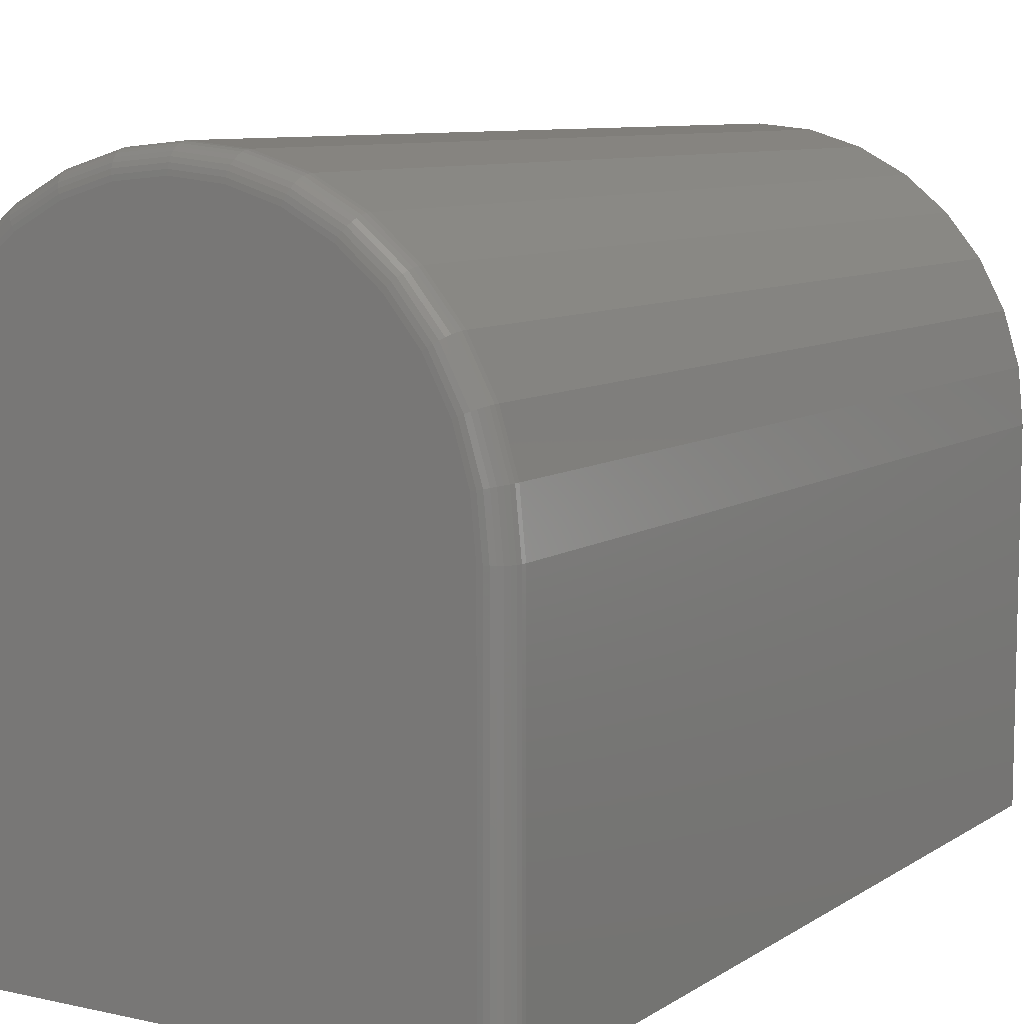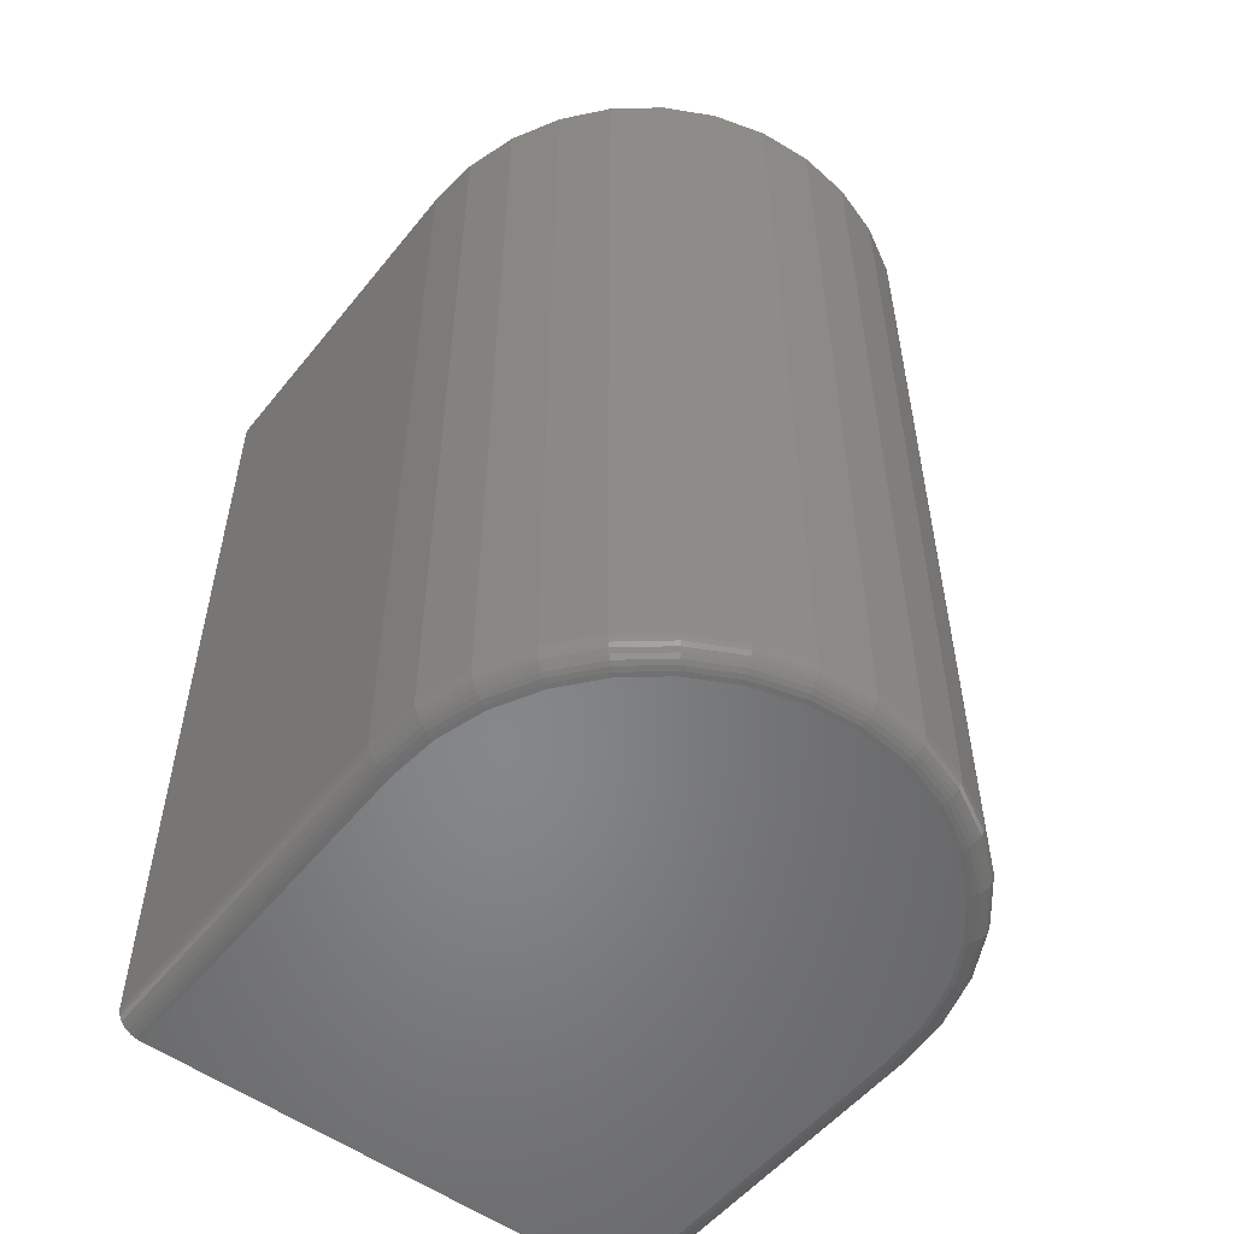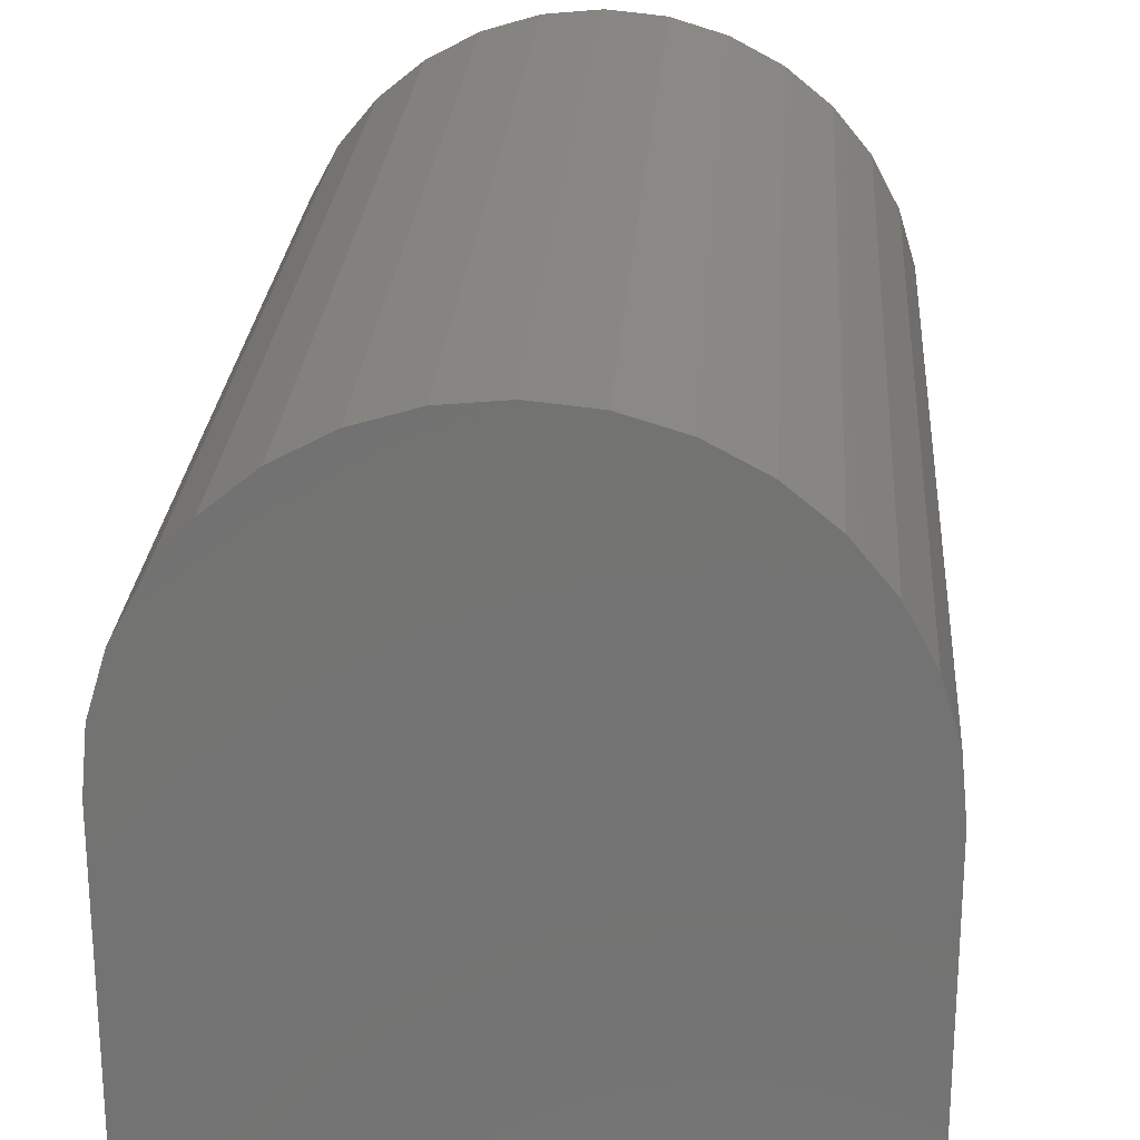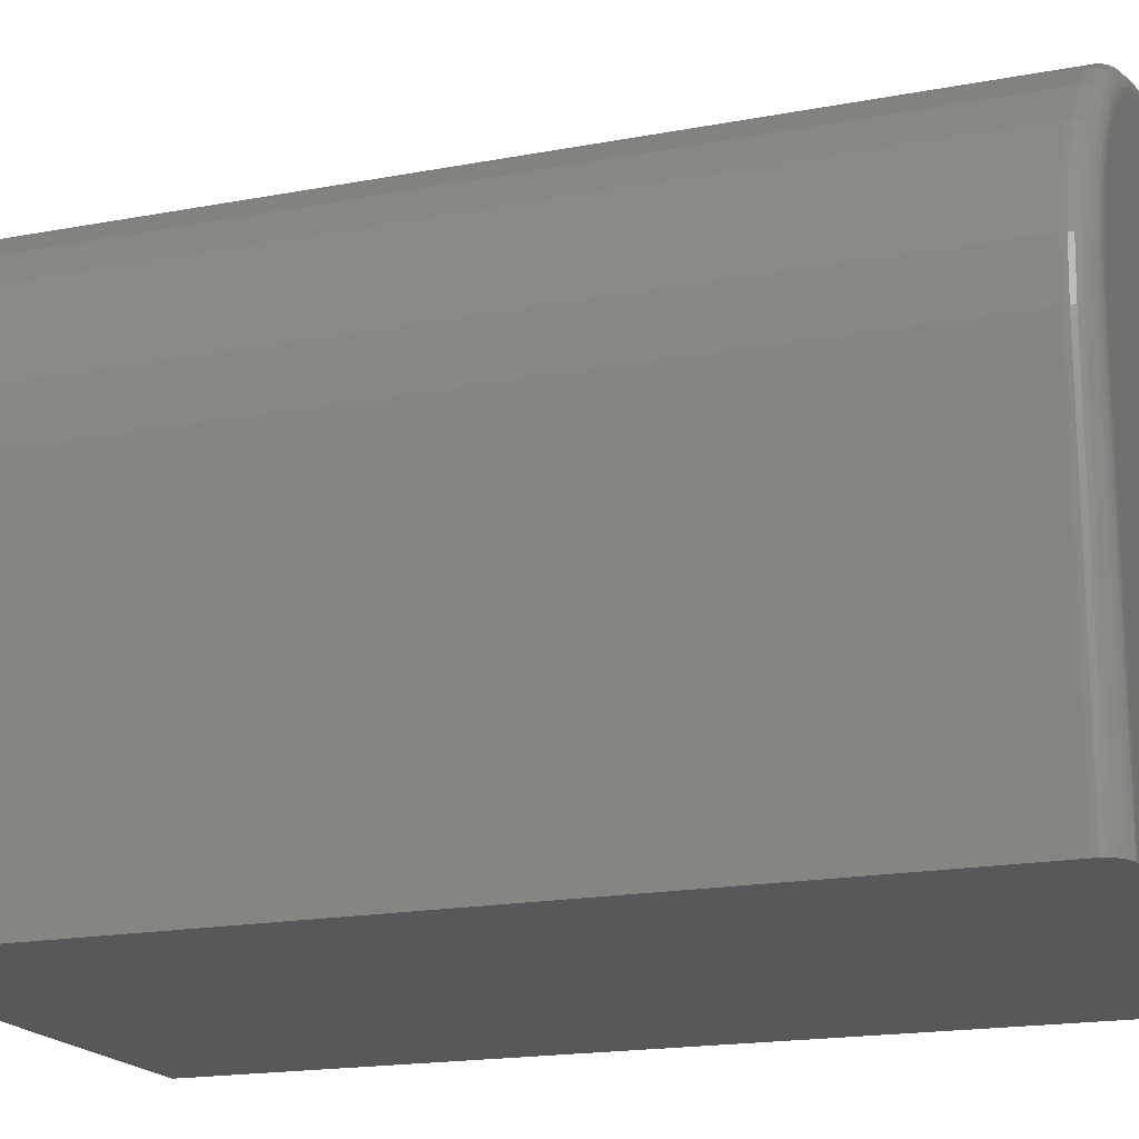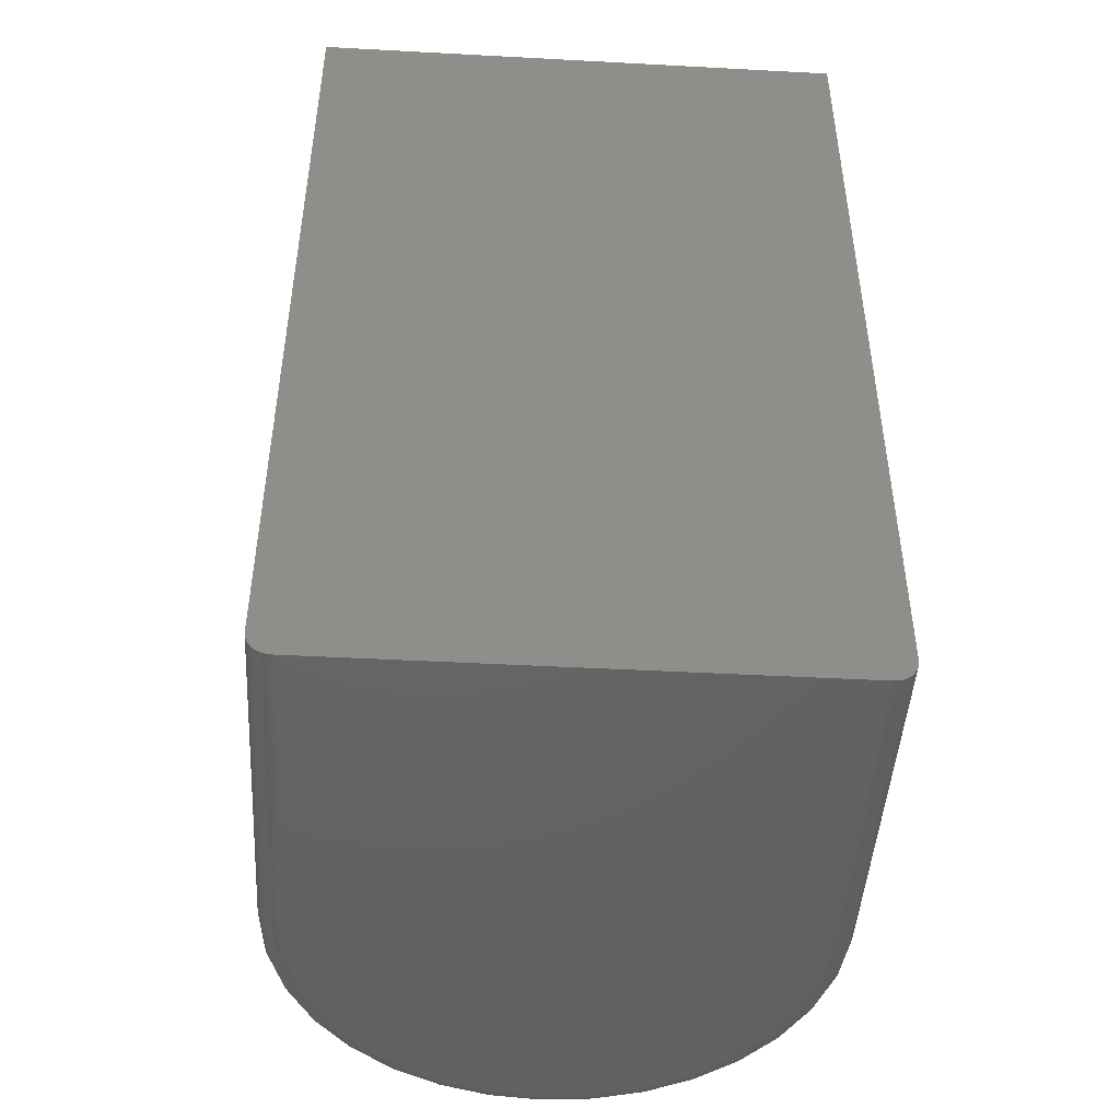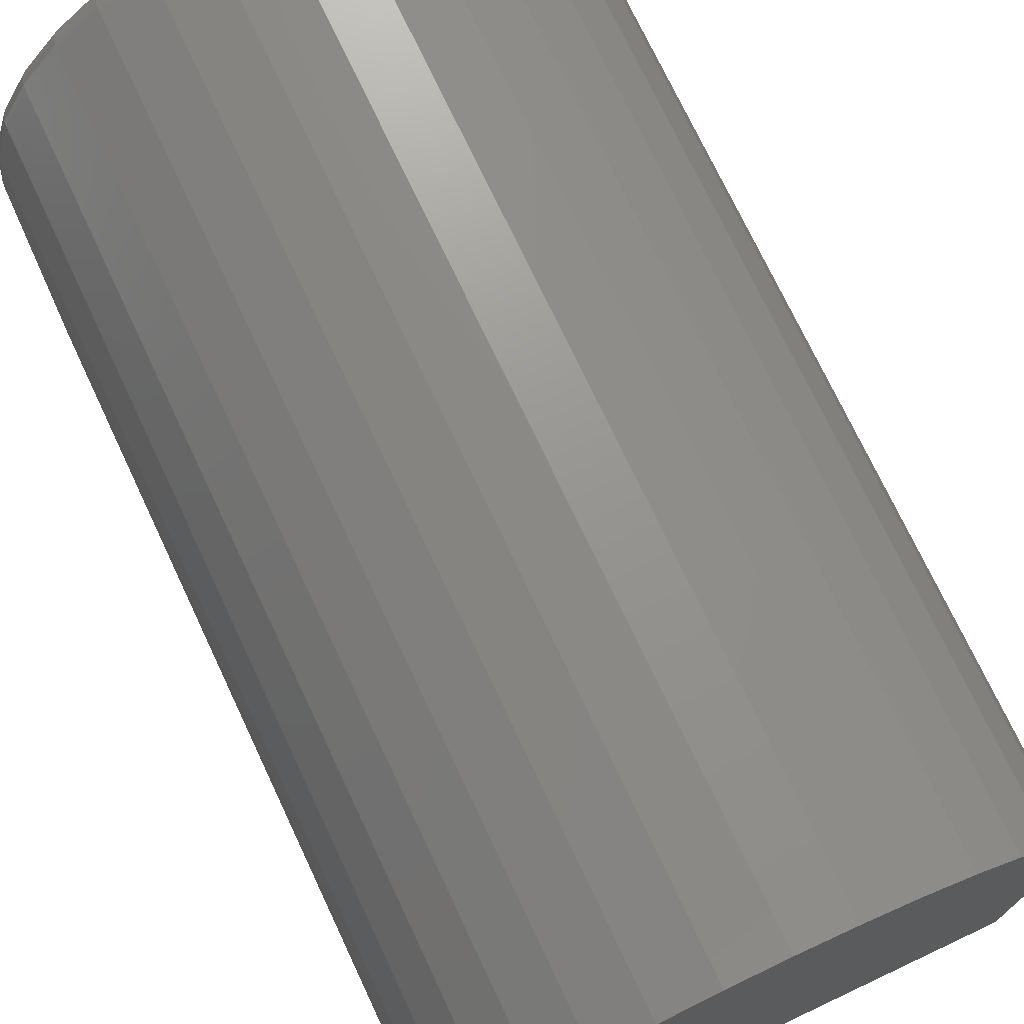
<metadata>
{"format":"stl","ext":"stl","renderer":"f3d","projection":"perspective","resolution":1024,"background":"white","views":[{"elev":8.6,"azim":31.2,"up":"+Z"},{"elev":-53.6,"azim":-38.0,"up":"+Y"},{"elev":24.5,"azim":-176.2,"up":"+Z"},{"elev":-18.3,"azim":-70.0,"up":"+Z"},{"elev":-46.4,"azim":176.5,"up":"+Y"},{"elev":73.5,"azim":154.8,"up":"+Z"}]}
</metadata>
<code>
# stl→obj: 190 verts, 376 faces
v -0.4062 -0.75 -0.5859
v 0.4125 -0.75 -0.5859
v -0.4062 -0.75 0.004687
v 0.4125 -0.75 0.004687
v -0.3984 -0.75 0.08455
v 0.4046 -0.75 0.08455
v -0.3751 -0.75 0.1613
v 0.3813 -0.75 0.1613
v -0.3373 -0.75 0.2321
v 0.3435 -0.75 0.2321
v -0.2863 -0.75 0.2942
v 0.2926 -0.75 0.2942
v -0.2243 -0.75 0.3451
v 0.2306 -0.75 0.3451
v -0.1535 -0.75 0.3829
v 0.1598 -0.75 0.3829
v -0.07674 -0.75 0.4062
v 0.08299 -0.75 0.4062
v 0.003125 -0.75 0.4141
v -0.4453 0.75 0.004687
v -0.4453 0.75 -0.5859
v -0.4453 -0.7109 0.004687
v -0.4453 -0.7109 -0.5859
v -0.4367 0.75 0.09217
v -0.4367 -0.7109 0.09217
v -0.4112 0.75 0.1763
v -0.4112 -0.7109 0.1763
v -0.3697 0.75 0.2538
v -0.3697 -0.7109 0.2538
v -0.314 0.75 0.3218
v -0.314 -0.7109 0.3218
v -0.246 0.75 0.3775
v -0.246 -0.7109 0.3775
v -0.1685 0.75 0.419
v -0.1685 -0.7109 0.419
v -0.08436 0.75 0.4445
v -0.08436 -0.7109 0.4445
v 0.003125 0.75 0.4531
v 0.003125 -0.7109 0.4531
v 0.09061 0.75 0.4445
v 0.09061 -0.7109 0.4445
v 0.1747 0.75 0.419
v 0.1747 -0.7109 0.419
v 0.2523 0.75 0.3775
v 0.2523 -0.7109 0.3775
v 0.3202 0.75 0.3218
v 0.3202 -0.7109 0.3218
v 0.376 0.75 0.2538
v 0.376 -0.7109 0.2538
v 0.4174 0.75 0.1763
v 0.4174 -0.7109 0.1763
v 0.4429 0.75 0.09217
v 0.4429 -0.7109 0.09217
v 0.4516 0.75 0.004687
v 0.4516 -0.7109 0.004687
v 0.4516 0.75 -0.5859
v 0.4516 -0.7109 -0.5859
v 0.4274 -0.747 -0.5859
v -0.428 -0.7434 -0.5859
v 0.4342 -0.7434 -0.5859
v -0.4339 -0.7386 -0.5859
v 0.4401 -0.7386 -0.5859
v -0.4387 -0.7326 -0.5859
v 0.445 -0.7326 -0.5859
v -0.4423 -0.7259 -0.5859
v 0.4486 -0.7259 -0.5859
v -0.4446 -0.7186 -0.5859
v -0.4212 -0.747 -0.5859
v 0.4201 -0.7492 -0.5859
v -0.4139 -0.7492 -0.5859
v 0.4508 -0.7186 -0.5859
v 0.4508 -0.7186 0.004687
v 0.4486 -0.7259 0.004687
v 0.445 -0.7326 0.004687
v 0.4401 -0.7386 0.004687
v 0.4342 -0.7434 0.004687
v 0.4274 -0.747 0.004687
v 0.4201 -0.7492 0.004687
v -0.4446 -0.7186 0.004687
v -0.4423 -0.7259 0.004687
v -0.4387 -0.7326 0.004687
v -0.4339 -0.7386 0.004687
v -0.428 -0.7434 0.004687
v -0.4212 -0.747 0.004687
v -0.4139 -0.7492 0.004687
v -0.4059 -0.7492 0.08604
v -0.413 -0.747 0.08747
v -0.4197 -0.7434 0.08879
v -0.4255 -0.7386 0.08994
v -0.4302 -0.7326 0.09089
v -0.4338 -0.7259 0.09159
v -0.436 -0.7186 0.09203
v 0.4121 -0.7492 0.08604
v 0.4193 -0.747 0.08747
v 0.4259 -0.7434 0.08879
v 0.4317 -0.7386 0.08994
v 0.4365 -0.7326 0.09089
v 0.44 -0.7259 0.09159
v 0.4422 -0.7186 0.09203
v 0.3884 -0.7492 0.1643
v 0.3951 -0.747 0.1671
v 0.4014 -0.7434 0.1697
v 0.4069 -0.7386 0.1719
v 0.4113 -0.7326 0.1738
v 0.4147 -0.7259 0.1752
v 0.4167 -0.7186 0.176
v 0.3498 -0.7492 0.2364
v 0.3559 -0.747 0.2404
v 0.3616 -0.7434 0.2442
v 0.3665 -0.7386 0.2475
v 0.3705 -0.7326 0.2502
v 0.3735 -0.7259 0.2522
v 0.3754 -0.7186 0.2534
v 0.298 -0.7492 0.2995
v 0.3032 -0.747 0.3047
v 0.3079 -0.7434 0.3095
v 0.3121 -0.7386 0.3137
v 0.3156 -0.7326 0.3171
v 0.3181 -0.7259 0.3197
v 0.3197 -0.7186 0.3212
v 0.2348 -0.7492 0.3514
v 0.2389 -0.747 0.3575
v 0.2426 -0.7434 0.3631
v 0.2459 -0.7386 0.368
v 0.2486 -0.7326 0.3721
v 0.2506 -0.7259 0.3751
v 0.2518 -0.7186 0.3769
v 0.1627 -0.7492 0.3899
v 0.1655 -0.747 0.3967
v 0.1681 -0.7434 0.403
v 0.1704 -0.7386 0.4084
v 0.1722 -0.7326 0.4129
v 0.1736 -0.7259 0.4162
v 0.1744 -0.7186 0.4183
v 0.08448 -0.7492 0.4137
v 0.08591 -0.747 0.4209
v 0.08722 -0.7434 0.4275
v 0.08838 -0.7386 0.4333
v 0.08933 -0.7326 0.4381
v 0.09003 -0.7259 0.4416
v 0.09046 -0.7186 0.4438
v 0.003125 -0.7492 0.4217
v 0.003125 -0.747 0.429
v 0.003125 -0.7434 0.4358
v 0.003125 -0.7386 0.4417
v 0.003125 -0.7326 0.4465
v 0.003125 -0.7259 0.4502
v 0.003125 -0.7186 0.4524
v -0.07823 -0.7492 0.4137
v -0.07966 -0.747 0.4209
v -0.08097 -0.7434 0.4275
v -0.08213 -0.7386 0.4333
v -0.08308 -0.7326 0.4381
v -0.08378 -0.7259 0.4416
v -0.08421 -0.7186 0.4438
v -0.1565 -0.7492 0.3899
v -0.1593 -0.747 0.3967
v -0.1618 -0.7434 0.403
v -0.1641 -0.7386 0.4084
v -0.166 -0.7326 0.4129
v -0.1673 -0.7259 0.4162
v -0.1682 -0.7186 0.4183
v -0.2285 -0.7492 0.3514
v -0.2326 -0.747 0.3575
v -0.2364 -0.7434 0.3631
v -0.2397 -0.7386 0.368
v -0.2424 -0.7326 0.3721
v -0.2444 -0.7259 0.3751
v -0.2456 -0.7186 0.3769
v -0.2917 -0.7492 0.2995
v -0.2969 -0.747 0.3047
v -0.3017 -0.7434 0.3095
v -0.3059 -0.7386 0.3137
v -0.3093 -0.7326 0.3171
v -0.3119 -0.7259 0.3197
v -0.3134 -0.7186 0.3212
v -0.3436 -0.7492 0.2364
v -0.3497 -0.747 0.2404
v -0.3553 -0.7434 0.2442
v -0.3602 -0.7386 0.2475
v -0.3643 -0.7326 0.2502
v -0.3673 -0.7259 0.2522
v -0.3691 -0.7186 0.2534
v -0.3821 -0.7492 0.1643
v -0.3889 -0.747 0.1671
v -0.3951 -0.7434 0.1697
v -0.4006 -0.7386 0.1719
v -0.4051 -0.7326 0.1738
v -0.4084 -0.7259 0.1752
v -0.4105 -0.7186 0.176
f 1 2 3
f 3 2 4
f 3 4 5
f 5 4 6
f 5 6 7
f 7 6 8
f 7 8 9
f 9 8 10
f 9 10 11
f 11 10 12
f 11 12 13
f 13 12 14
f 13 14 15
f 15 14 16
f 15 16 17
f 17 16 18
f 17 18 19
f 20 21 22
f 22 21 23
f 20 22 24
f 24 22 25
f 24 25 26
f 26 25 27
f 26 27 28
f 28 27 29
f 28 29 30
f 30 29 31
f 30 31 32
f 32 31 33
f 32 33 34
f 34 33 35
f 34 35 36
f 36 35 37
f 36 37 38
f 38 37 39
f 38 39 40
f 40 39 41
f 40 41 42
f 42 41 43
f 42 43 44
f 44 43 45
f 44 45 46
f 46 45 47
f 46 47 48
f 48 47 49
f 48 49 50
f 50 49 51
f 50 51 52
f 52 51 53
f 52 53 54
f 54 53 55
f 56 54 57
f 57 54 55
f 58 59 60
f 60 59 61
f 60 61 62
f 62 61 63
f 62 63 64
f 64 63 65
f 64 65 66
f 66 65 67
f 68 59 58
f 68 58 69
f 68 69 2
f 68 2 1
f 68 1 70
f 21 56 23
f 23 56 57
f 23 57 67
f 67 57 71
f 67 71 66
f 57 55 71
f 71 55 72
f 71 72 66
f 66 72 73
f 66 73 64
f 64 73 74
f 64 74 62
f 62 74 75
f 62 75 60
f 60 75 76
f 60 76 58
f 58 76 77
f 58 77 69
f 69 77 78
f 69 78 2
f 2 78 4
f 22 23 79
f 79 23 67
f 79 67 80
f 80 67 65
f 80 65 81
f 81 65 63
f 81 63 82
f 82 63 61
f 82 61 83
f 83 61 59
f 83 59 84
f 84 59 68
f 84 68 85
f 85 68 70
f 85 70 3
f 3 70 1
f 3 5 85
f 85 5 86
f 85 86 84
f 84 86 87
f 84 87 83
f 83 87 88
f 83 88 82
f 82 88 89
f 82 89 81
f 81 89 90
f 81 90 80
f 80 90 91
f 80 91 79
f 79 91 92
f 79 92 22
f 22 92 25
f 6 4 93
f 93 4 78
f 93 78 94
f 94 78 77
f 94 77 95
f 95 77 76
f 95 76 96
f 96 76 75
f 96 75 97
f 97 75 74
f 97 74 98
f 98 74 73
f 98 73 99
f 99 73 72
f 99 72 53
f 53 72 55
f 8 6 100
f 100 6 93
f 100 93 101
f 101 93 94
f 101 94 102
f 102 94 95
f 102 95 103
f 103 95 96
f 103 96 104
f 104 96 97
f 104 97 105
f 105 97 98
f 105 98 106
f 106 98 99
f 106 99 51
f 51 99 53
f 10 8 107
f 107 8 100
f 107 100 108
f 108 100 101
f 108 101 109
f 109 101 102
f 109 102 110
f 110 102 103
f 110 103 111
f 111 103 104
f 111 104 112
f 112 104 105
f 112 105 113
f 113 105 106
f 113 106 49
f 49 106 51
f 12 10 114
f 114 10 107
f 114 107 115
f 115 107 108
f 115 108 116
f 116 108 109
f 116 109 117
f 117 109 110
f 117 110 118
f 118 110 111
f 118 111 119
f 119 111 112
f 119 112 120
f 120 112 113
f 120 113 47
f 47 113 49
f 14 12 121
f 121 12 114
f 121 114 122
f 122 114 115
f 122 115 123
f 123 115 116
f 123 116 124
f 124 116 117
f 124 117 125
f 125 117 118
f 125 118 126
f 126 118 119
f 126 119 127
f 127 119 120
f 127 120 45
f 45 120 47
f 16 14 128
f 128 14 121
f 128 121 129
f 129 121 122
f 129 122 130
f 130 122 123
f 130 123 131
f 131 123 124
f 131 124 132
f 132 124 125
f 132 125 133
f 133 125 126
f 133 126 134
f 134 126 127
f 134 127 43
f 43 127 45
f 18 16 135
f 135 16 128
f 135 128 136
f 136 128 129
f 136 129 137
f 137 129 130
f 137 130 138
f 138 130 131
f 138 131 139
f 139 131 132
f 139 132 140
f 140 132 133
f 140 133 141
f 141 133 134
f 141 134 41
f 41 134 43
f 19 18 142
f 142 18 135
f 142 135 143
f 143 135 136
f 143 136 144
f 144 136 137
f 144 137 145
f 145 137 138
f 145 138 146
f 146 138 139
f 146 139 147
f 147 139 140
f 147 140 148
f 148 140 141
f 148 141 39
f 39 141 41
f 17 19 149
f 149 19 142
f 149 142 150
f 150 142 143
f 150 143 151
f 151 143 144
f 151 144 152
f 152 144 145
f 152 145 153
f 153 145 146
f 153 146 154
f 154 146 147
f 154 147 155
f 155 147 148
f 155 148 37
f 37 148 39
f 15 17 156
f 156 17 149
f 156 149 157
f 157 149 150
f 157 150 158
f 158 150 151
f 158 151 159
f 159 151 152
f 159 152 160
f 160 152 153
f 160 153 161
f 161 153 154
f 161 154 162
f 162 154 155
f 162 155 35
f 35 155 37
f 13 15 163
f 163 15 156
f 163 156 164
f 164 156 157
f 164 157 165
f 165 157 158
f 165 158 166
f 166 158 159
f 166 159 167
f 167 159 160
f 167 160 168
f 168 160 161
f 168 161 169
f 169 161 162
f 169 162 33
f 33 162 35
f 11 13 170
f 170 13 163
f 170 163 171
f 171 163 164
f 171 164 172
f 172 164 165
f 172 165 173
f 173 165 166
f 173 166 174
f 174 166 167
f 174 167 175
f 175 167 168
f 175 168 176
f 176 168 169
f 176 169 31
f 31 169 33
f 9 11 177
f 177 11 170
f 177 170 178
f 178 170 171
f 178 171 179
f 179 171 172
f 179 172 180
f 180 172 173
f 180 173 181
f 181 173 174
f 181 174 182
f 182 174 175
f 182 175 183
f 183 175 176
f 183 176 29
f 29 176 31
f 7 9 184
f 184 9 177
f 184 177 185
f 185 177 178
f 185 178 186
f 186 178 179
f 186 179 187
f 187 179 180
f 187 180 188
f 188 180 181
f 188 181 189
f 189 181 182
f 189 182 190
f 190 182 183
f 190 183 27
f 27 183 29
f 5 7 86
f 86 7 184
f 86 184 87
f 87 184 185
f 87 185 88
f 88 185 186
f 88 186 89
f 89 186 187
f 89 187 90
f 90 187 188
f 90 188 91
f 91 188 189
f 91 189 92
f 92 189 190
f 92 190 25
f 25 190 27
f 38 40 36
f 36 40 42
f 36 42 34
f 34 42 44
f 34 44 32
f 32 44 46
f 32 46 30
f 30 46 48
f 30 48 28
f 28 48 50
f 28 50 26
f 26 50 52
f 26 52 24
f 24 52 54
f 24 54 20
f 20 54 56
f 20 56 21

</code>
